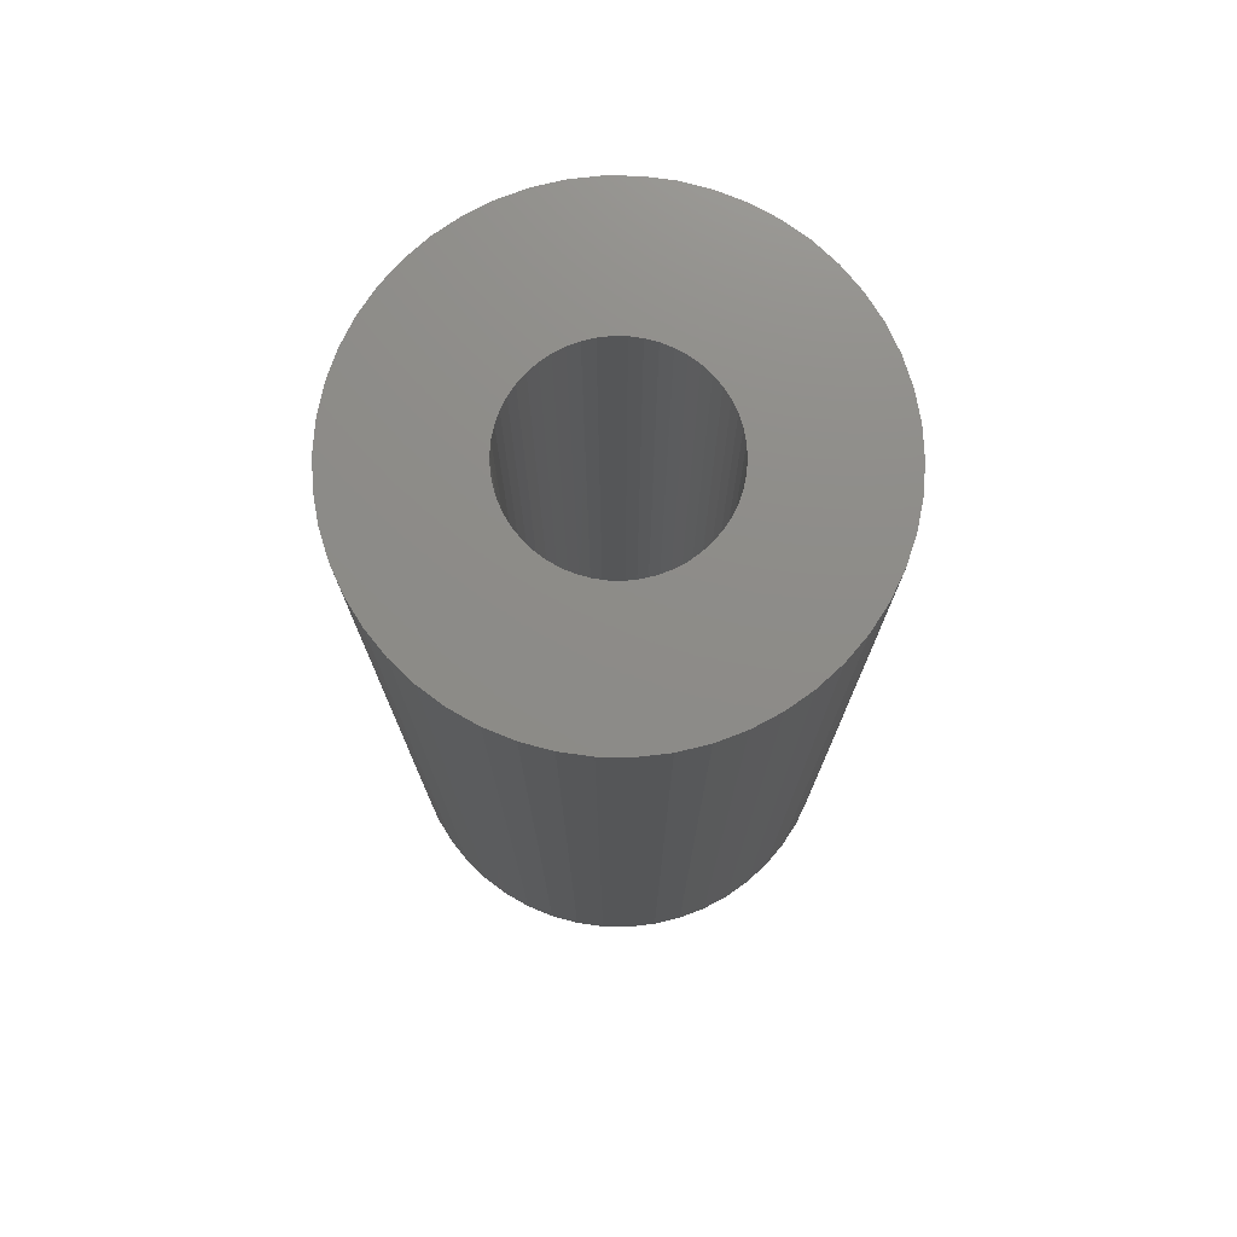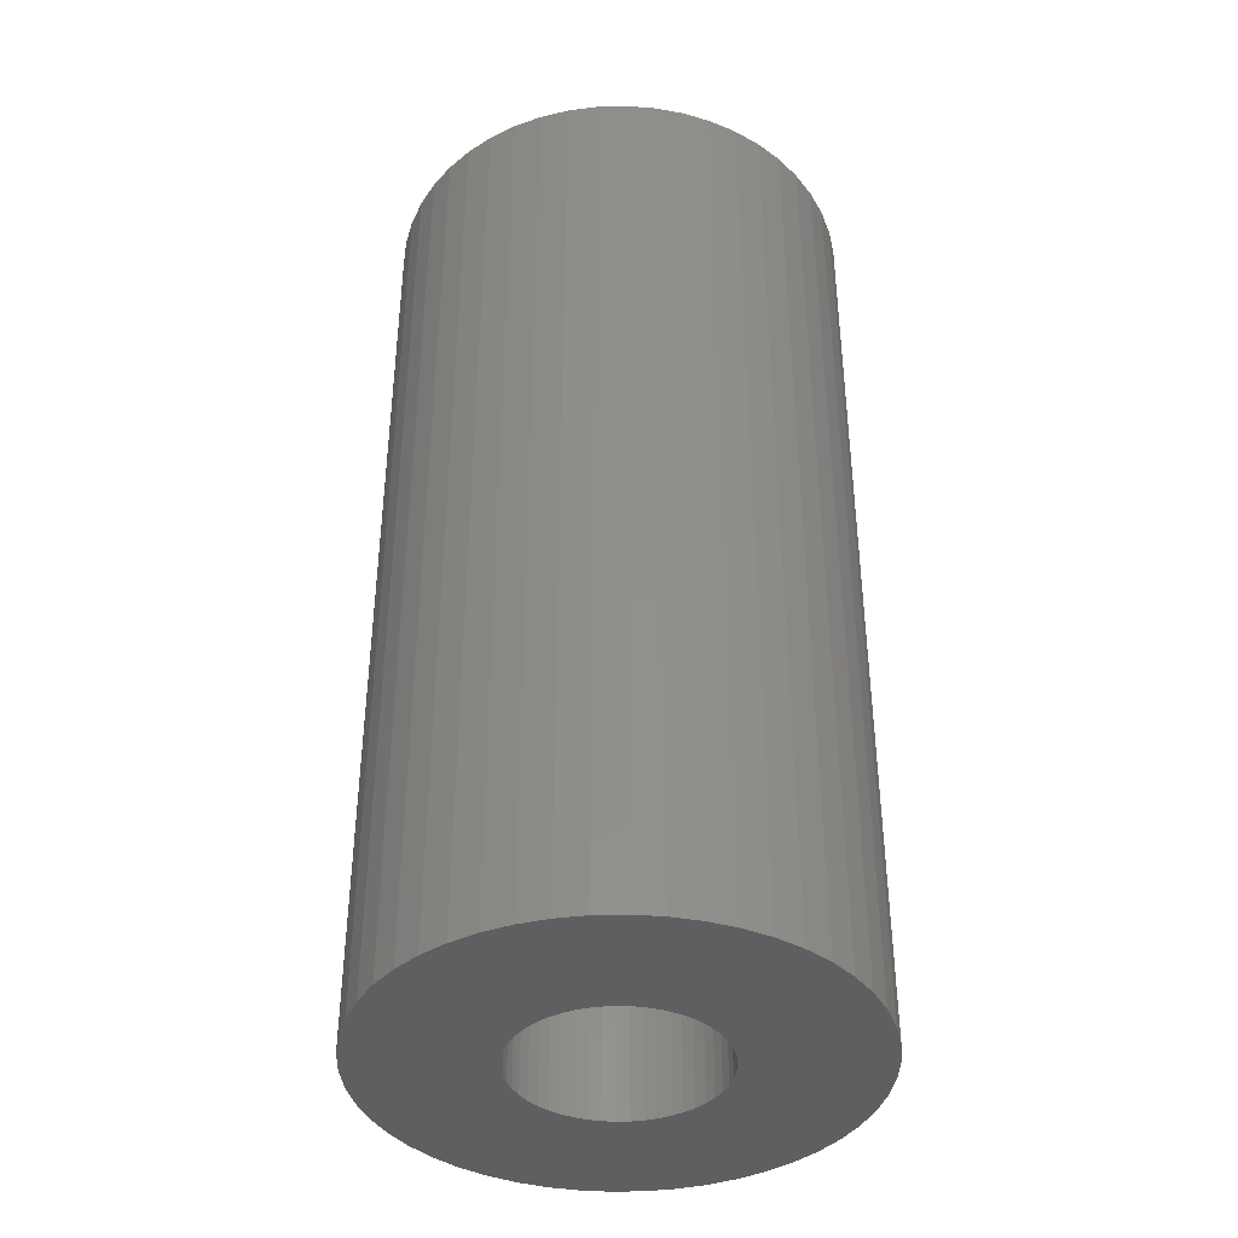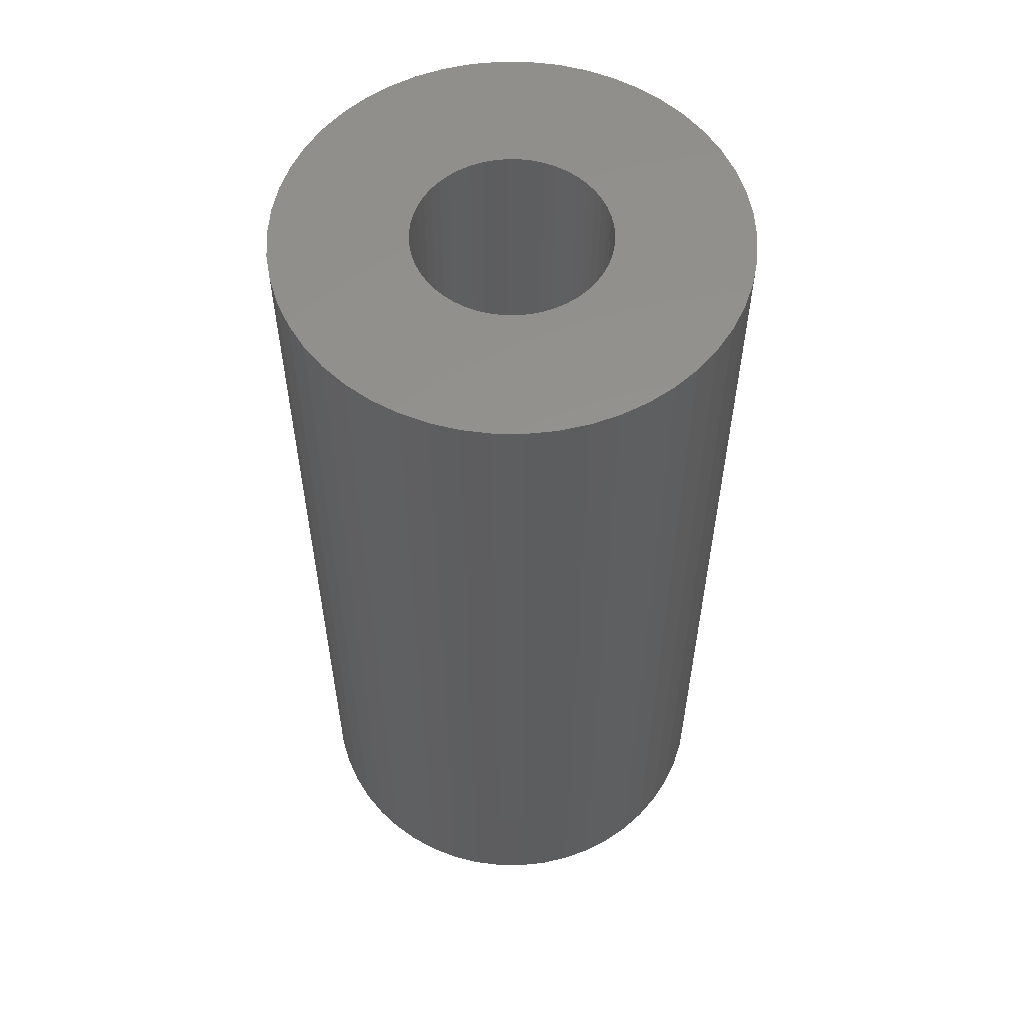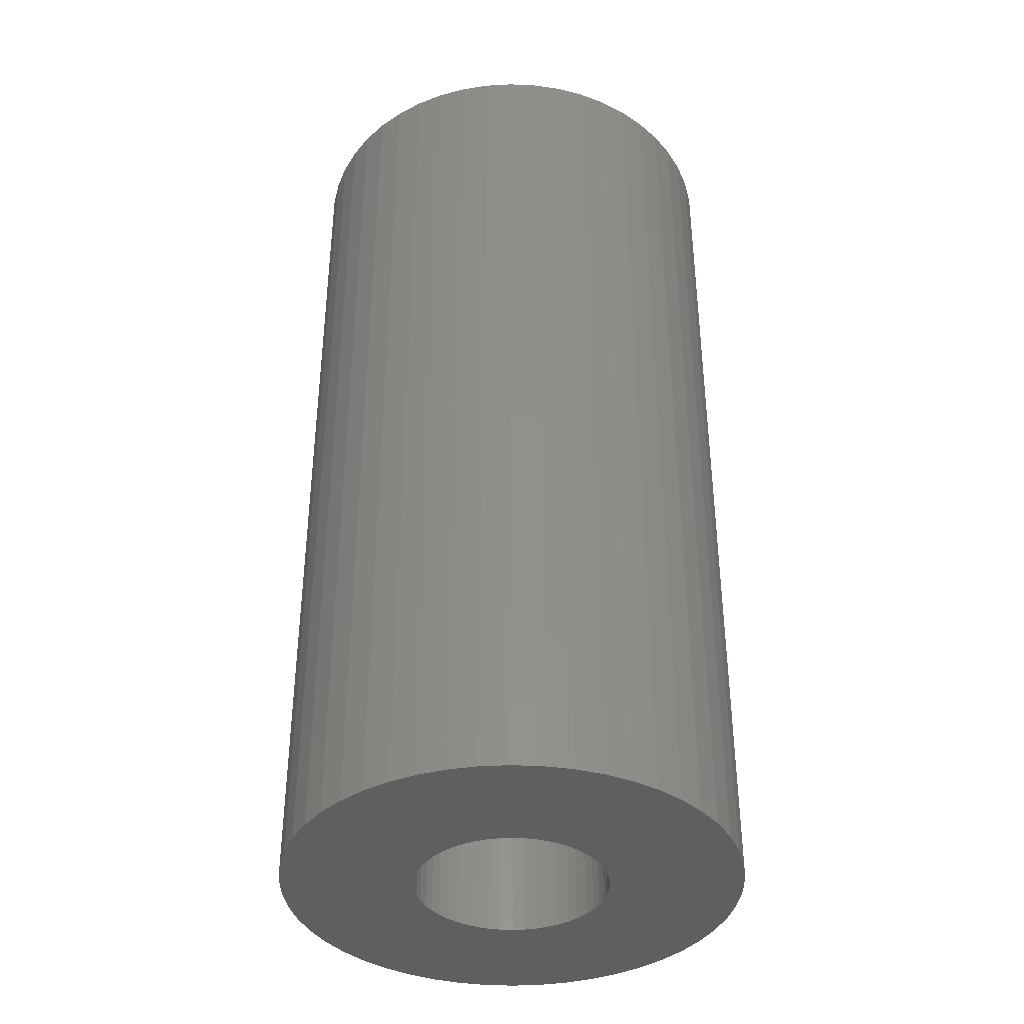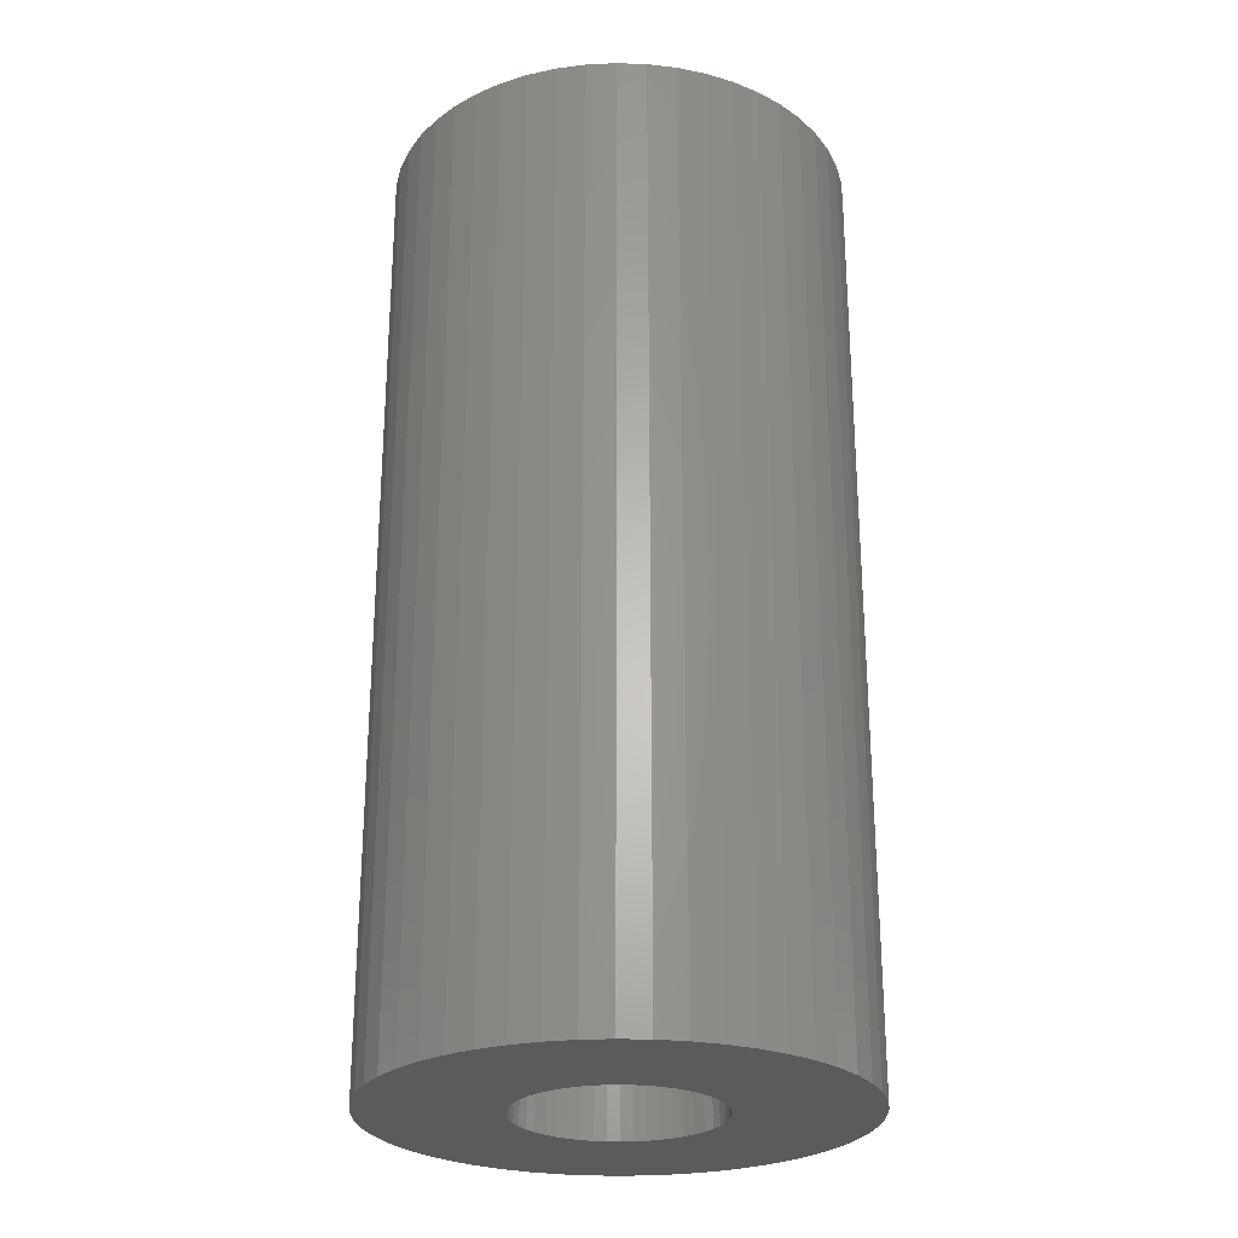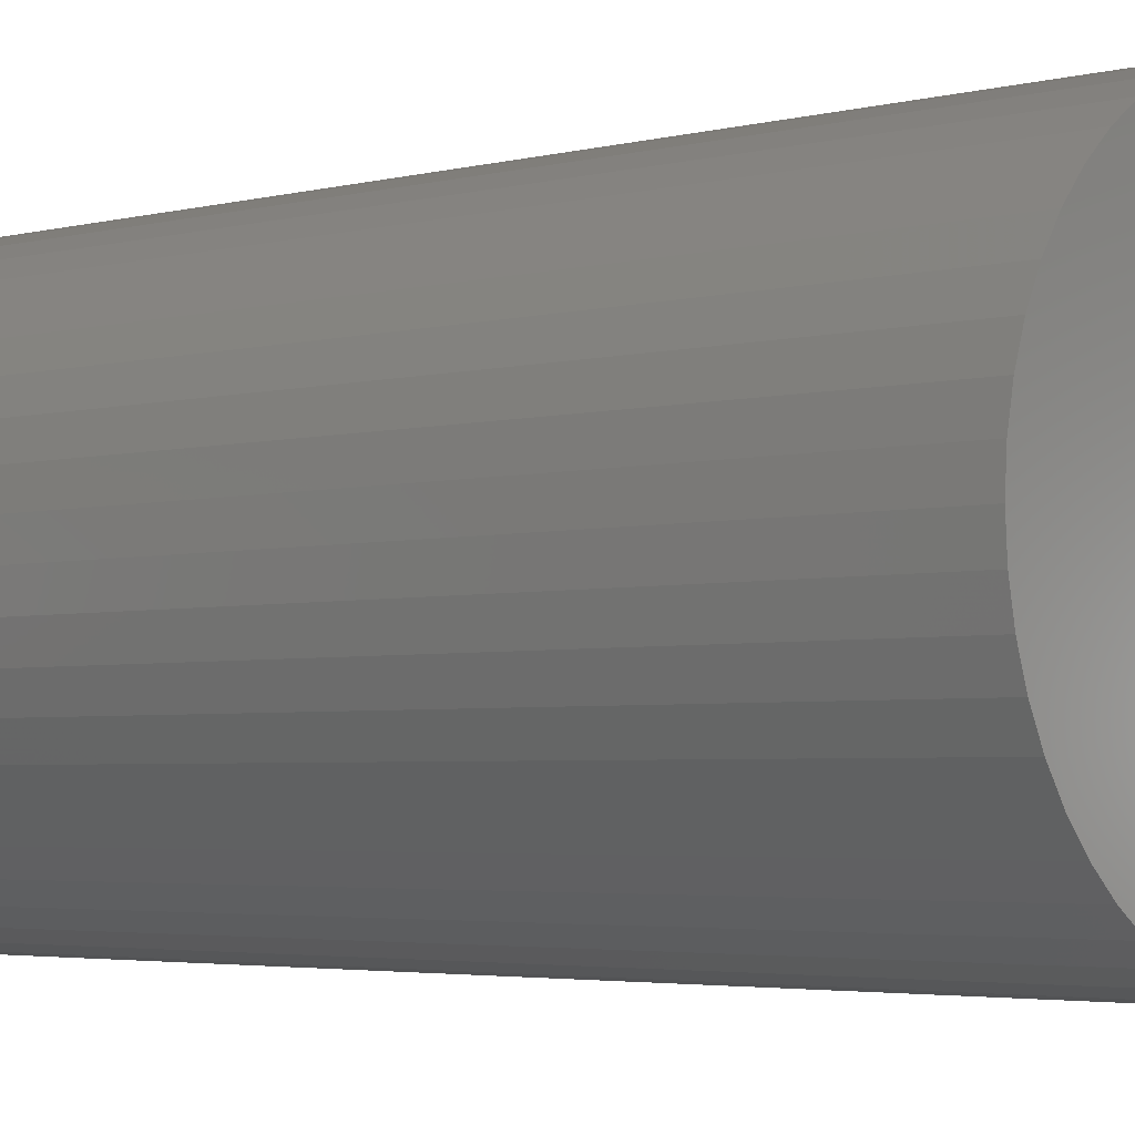
<metadata>
{"format":"stl","ext":"stl","renderer":"f3d","projection":"perspective","resolution":1024,"background":"white","views":[{"elev":75.1,"azim":-20.9,"up":"+Z"},{"elev":-39.4,"azim":117.1,"up":"+Z"},{"elev":56.6,"azim":94.2,"up":"+Z"},{"elev":-38.4,"azim":-132.8,"up":"+Z"},{"elev":-26.2,"azim":97.8,"up":"+Z"},{"elev":-3.3,"azim":-47.4,"up":"+Y"}]}
</metadata>
<code>
# stl→obj: 200 verts, 400 faces
v 19 0 39
v 18.85 2.381 -39
v 18.85 2.381 39
v 19 0 -39
v -19 0 -39
v -18.85 2.381 39
v -18.85 2.381 -39
v -19 0 39
v 1.193 18.96 -39
v -1.193 18.96 39
v 1.193 18.96 39
v -1.193 18.96 -39
v -1.193 -18.96 -39
v 1.193 -18.96 39
v -1.193 -18.96 39
v 1.193 -18.96 -39
v 13.85 13.01 -39
v 12.11 14.64 39
v 13.85 13.01 39
v 12.11 14.64 -39
v -12.11 14.64 -39
v -13.85 13.01 39
v -12.11 14.64 39
v -13.85 13.01 -39
v -5.871 18.07 -39
v -8.09 17.19 39
v -5.871 18.07 39
v -8.09 17.19 -39
v 17.67 6.994 39
v 16.65 9.153 -39
v 16.65 9.153 39
v 17.67 6.994 -39
v 18.4 4.725 -39
v 18.4 4.725 39
v 15.37 11.17 -39
v 15.37 11.17 39
v 8.09 17.19 -39
v 5.871 18.07 39
v 8.09 17.19 39
v 5.871 18.07 -39
v 10.18 16.04 -39
v 10.18 16.04 39
v -17.67 6.994 -39
v -16.65 9.153 39
v -16.65 9.153 -39
v -17.67 6.994 39
v -15.37 11.17 -39
v -15.37 11.17 39
v -18.4 4.725 -39
v -18.4 4.725 39
v -3.56 18.66 -39
v -3.56 18.66 39
v 5.871 -18.07 -39
v 8.09 -17.19 39
v 5.871 -18.07 39
v 8.09 -17.19 -39
v 3.56 18.66 39
v 3.56 18.66 -39
v 8 0 39
v 7.937 1.003 39
v 18.85 -2.381 39
v 7.749 1.99 39
v 7.937 -1.003 39
v 7.438 2.945 39
v 18.4 -4.725 39
v 7.01 3.854 39
v 7.749 -1.99 39
v 6.472 4.702 39
v 17.67 -6.994 39
v 5.832 5.476 39
v 7.438 -2.945 39
v 5.099 6.164 39
v 16.65 -9.153 39
v 4.287 6.755 39
v 7.01 -3.854 39
v 15.37 -11.17 39
v 3.406 7.239 39
v 2.472 7.608 39
v 1.499 7.858 39
v 0.5023 7.984 39
v -0.5023 7.984 39
v -1.499 7.858 39
v -2.472 7.608 39
v -3.406 7.239 39
v -4.287 6.755 39
v -10.18 16.04 39
v -5.099 6.164 39
v -5.832 5.476 39
v -6.472 4.702 39
v -7.01 3.854 39
v 6.472 -4.702 39
v 13.85 -13.01 39
v 5.832 -5.476 39
v 12.11 -14.64 39
v 5.099 -6.164 39
v 10.18 -16.04 39
v 4.287 -6.755 39
v 3.406 -7.239 39
v 2.472 -7.608 39
v 3.56 -18.66 39
v 1.499 -7.858 39
v 0.5023 -7.984 39
v -0.5023 -7.984 39
v -1.499 -7.858 39
v -3.56 -18.66 39
v -2.472 -7.608 39
v -5.871 -18.07 39
v -3.406 -7.239 39
v -8.09 -17.19 39
v -4.287 -6.755 39
v -10.18 -16.04 39
v -5.099 -6.164 39
v -12.11 -14.64 39
v -5.832 -5.476 39
v -13.85 -13.01 39
v -6.472 -4.702 39
v -15.37 -11.17 39
v -7.01 -3.854 39
v -16.65 -9.153 39
v -7.438 -2.945 39
v -17.67 -6.994 39
v -7.749 -1.99 39
v -18.4 -4.725 39
v -7.937 -1.003 39
v -18.85 -2.381 39
v -8 0 39
v -7.438 2.945 39
v -7.749 1.99 39
v -7.937 1.003 39
v -10.18 16.04 -39
v 18.85 -2.381 -39
v 10.18 -16.04 -39
v 12.11 -14.64 -39
v 13.85 -13.01 -39
v 18.4 -4.725 -39
v 8 0 -39
v 7.937 -1.003 -39
v 7.749 -1.99 -39
v 17.67 -6.994 -39
v 7.937 1.003 -39
v 7.438 -2.945 -39
v 16.65 -9.153 -39
v 7.01 -3.854 -39
v 15.37 -11.17 -39
v 7.749 1.99 -39
v 6.472 -4.702 -39
v 5.832 -5.476 -39
v 7.438 2.945 -39
v 5.099 -6.164 -39
v 4.287 -6.755 -39
v 7.01 3.854 -39
v 3.406 -7.239 -39
v 2.472 -7.608 -39
v 3.56 -18.66 -39
v 1.499 -7.858 -39
v 0.5023 -7.984 -39
v -0.5023 -7.984 -39
v -1.499 -7.858 -39
v -3.56 -18.66 -39
v -2.472 -7.608 -39
v -5.871 -18.07 -39
v -3.406 -7.239 -39
v -8.09 -17.19 -39
v -4.287 -6.755 -39
v -10.18 -16.04 -39
v -5.099 -6.164 -39
v -12.11 -14.64 -39
v -5.832 -5.476 -39
v -13.85 -13.01 -39
v -6.472 -4.702 -39
v -15.37 -11.17 -39
v -7.01 -3.854 -39
v 6.472 4.702 -39
v 5.832 5.476 -39
v 5.099 6.164 -39
v 4.287 6.755 -39
v 3.406 7.239 -39
v 2.472 7.608 -39
v 1.499 7.858 -39
v 0.5023 7.984 -39
v -0.5023 7.984 -39
v -1.499 7.858 -39
v -2.472 7.608 -39
v -3.406 7.239 -39
v -4.287 6.755 -39
v -5.099 6.164 -39
v -5.832 5.476 -39
v -6.472 4.702 -39
v -7.01 3.854 -39
v -7.438 2.945 -39
v -7.749 1.99 -39
v -7.937 1.003 -39
v -8 0 -39
v -16.65 -9.153 -39
v -7.438 -2.945 -39
v -17.67 -6.994 -39
v -7.749 -1.99 -39
v -18.4 -4.725 -39
v -7.937 -1.003 -39
v -18.85 -2.381 -39
f 1 2 3
f 2 1 4
f 5 6 7
f 6 5 8
f 9 10 11
f 10 9 12
f 13 14 15
f 14 13 16
f 17 18 19
f 18 17 20
f 21 22 23
f 22 21 24
f 25 26 27
f 26 25 28
f 29 30 31
f 30 29 32
f 3 33 34
f 33 3 2
f 31 35 36
f 35 31 30
f 37 38 39
f 38 37 40
f 41 39 42
f 39 41 37
f 43 44 45
f 44 43 46
f 47 22 24
f 22 47 48
f 49 46 43
f 46 49 50
f 51 27 52
f 27 51 25
f 53 54 55
f 54 53 56
f 34 32 29
f 32 34 33
f 36 17 19
f 17 36 35
f 40 57 38
f 57 40 58
f 58 11 57
f 11 58 9
f 20 42 18
f 42 20 41
f 45 48 47
f 48 45 44
f 7 50 49
f 50 7 6
f 59 1 3
f 60 3 34
f 1 59 61
f 62 34 29
f 63 61 59
f 64 29 31
f 61 63 65
f 66 31 36
f 67 65 63
f 68 36 19
f 65 67 69
f 70 19 18
f 71 69 67
f 72 18 42
f 69 71 73
f 74 42 39
f 75 73 71
f 73 75 76
f 3 60 59
f 34 62 60
f 29 64 62
f 31 66 64
f 36 68 66
f 77 39 38
f 19 70 68
f 18 72 70
f 42 74 72
f 78 38 57
f 39 77 74
f 38 78 77
f 57 79 78
f 11 79 57
f 11 80 79
f 11 81 80
f 10 81 11
f 10 82 81
f 52 82 10
f 82 52 83
f 27 83 52
f 83 27 84
f 26 84 27
f 84 26 85
f 86 85 26
f 85 86 87
f 23 87 86
f 87 23 88
f 22 88 23
f 88 22 89
f 89 48 90
f 48 89 22
f 91 76 75
f 76 91 92
f 93 92 91
f 92 93 94
f 95 94 93
f 94 95 96
f 97 96 95
f 96 97 54
f 98 54 97
f 54 98 55
f 99 55 98
f 55 99 100
f 101 100 99
f 101 14 100
f 102 14 101
f 103 14 102
f 103 15 14
f 104 15 103
f 105 104 106
f 107 106 108
f 104 105 15
f 109 108 110
f 111 110 112
f 113 112 114
f 106 107 105
f 115 114 116
f 117 116 118
f 119 118 120
f 121 120 122
f 123 122 124
f 108 109 107
f 125 124 126
f 44 90 48
f 90 44 127
f 110 111 109
f 46 127 44
f 112 113 111
f 127 46 128
f 114 115 113
f 50 128 46
f 116 117 115
f 128 50 129
f 118 119 117
f 6 129 50
f 120 121 119
f 129 6 126
f 122 123 121
f 8 126 6
f 124 125 123
f 126 8 125
f 28 86 26
f 86 28 130
f 130 23 86
f 23 130 21
f 12 52 10
f 52 12 51
f 61 4 1
f 4 61 131
f 56 96 54
f 96 56 132
f 133 92 94
f 92 133 134
f 65 131 61
f 131 65 135
f 136 4 131
f 137 131 135
f 4 136 2
f 138 135 139
f 140 2 136
f 141 139 142
f 2 140 33
f 143 142 144
f 145 33 140
f 146 144 134
f 33 145 32
f 147 134 133
f 148 32 145
f 149 133 132
f 32 148 30
f 150 132 56
f 151 30 148
f 30 151 35
f 131 137 136
f 135 138 137
f 139 141 138
f 142 143 141
f 144 146 143
f 152 56 53
f 134 147 146
f 133 149 147
f 132 150 149
f 153 53 154
f 56 152 150
f 53 153 152
f 154 155 153
f 16 155 154
f 16 156 155
f 16 157 156
f 13 157 16
f 13 158 157
f 159 158 13
f 158 159 160
f 161 160 159
f 160 161 162
f 163 162 161
f 162 163 164
f 165 164 163
f 164 165 166
f 167 166 165
f 166 167 168
f 169 168 167
f 168 169 170
f 170 171 172
f 171 170 169
f 173 35 151
f 35 173 17
f 174 17 173
f 17 174 20
f 175 20 174
f 20 175 41
f 176 41 175
f 41 176 37
f 177 37 176
f 37 177 40
f 178 40 177
f 40 178 58
f 179 58 178
f 179 9 58
f 180 9 179
f 181 9 180
f 181 12 9
f 182 12 181
f 51 182 183
f 25 183 184
f 182 51 12
f 28 184 185
f 130 185 186
f 21 186 187
f 183 25 51
f 24 187 188
f 47 188 189
f 45 189 190
f 43 190 191
f 49 191 192
f 184 28 25
f 7 192 193
f 194 172 171
f 172 194 195
f 185 130 28
f 196 195 194
f 186 21 130
f 195 196 197
f 187 24 21
f 198 197 196
f 188 47 24
f 197 198 199
f 189 45 47
f 200 199 198
f 190 43 45
f 199 200 193
f 191 49 43
f 5 193 200
f 192 7 49
f 193 5 7
f 92 144 76
f 144 92 134
f 73 139 69
f 139 73 142
f 196 123 198
f 123 196 121
f 154 55 100
f 55 154 53
f 16 100 14
f 100 16 154
f 76 142 73
f 142 76 144
f 132 94 96
f 94 132 133
f 69 135 65
f 135 69 139
f 163 107 109
f 107 163 161
f 161 105 107
f 105 161 159
f 169 117 171
f 117 169 115
f 169 113 115
f 113 169 167
f 194 121 196
f 121 194 119
f 198 125 200
f 125 198 123
f 200 8 5
f 8 200 125
f 159 15 105
f 15 159 13
f 171 119 194
f 119 171 117
f 165 109 111
f 109 165 163
f 167 111 113
f 111 167 165
f 136 60 140
f 60 136 59
f 126 192 129
f 192 126 193
f 181 80 81
f 80 181 180
f 156 103 102
f 103 156 157
f 175 70 72
f 70 175 174
f 187 87 88
f 87 187 186
f 184 83 84
f 83 184 183
f 148 66 151
f 66 148 64
f 178 77 78
f 77 178 177
f 179 78 79
f 78 179 178
f 177 74 77
f 74 177 176
f 90 188 89
f 188 90 189
f 89 187 88
f 187 89 188
f 186 85 87
f 85 186 185
f 183 82 83
f 82 183 182
f 155 102 101
f 102 155 156
f 145 64 148
f 64 145 62
f 140 62 145
f 62 140 60
f 173 70 174
f 70 173 68
f 151 68 173
f 68 151 66
f 180 79 80
f 79 180 179
f 176 72 74
f 72 176 175
f 127 189 90
f 189 127 190
f 128 190 127
f 190 128 191
f 129 191 128
f 191 129 192
f 182 81 82
f 81 182 181
f 137 59 136
f 59 137 63
f 147 91 146
f 91 147 93
f 124 193 126
f 193 124 199
f 152 99 98
f 99 152 153
f 185 84 85
f 84 185 184
f 141 67 138
f 67 141 71
f 143 71 141
f 71 143 75
f 146 75 143
f 75 146 91
f 160 108 106
f 108 160 162
f 158 106 104
f 106 158 160
f 114 170 116
f 170 114 168
f 118 195 120
f 195 118 172
f 122 199 124
f 199 122 197
f 120 197 122
f 197 120 195
f 147 95 93
f 95 147 149
f 150 98 97
f 98 150 152
f 153 101 99
f 101 153 155
f 138 63 137
f 63 138 67
f 157 104 103
f 104 157 158
f 116 172 118
f 172 116 170
f 149 97 95
f 97 149 150
f 162 110 108
f 110 162 164
f 164 112 110
f 112 164 166
f 166 114 112
f 114 166 168

</code>
